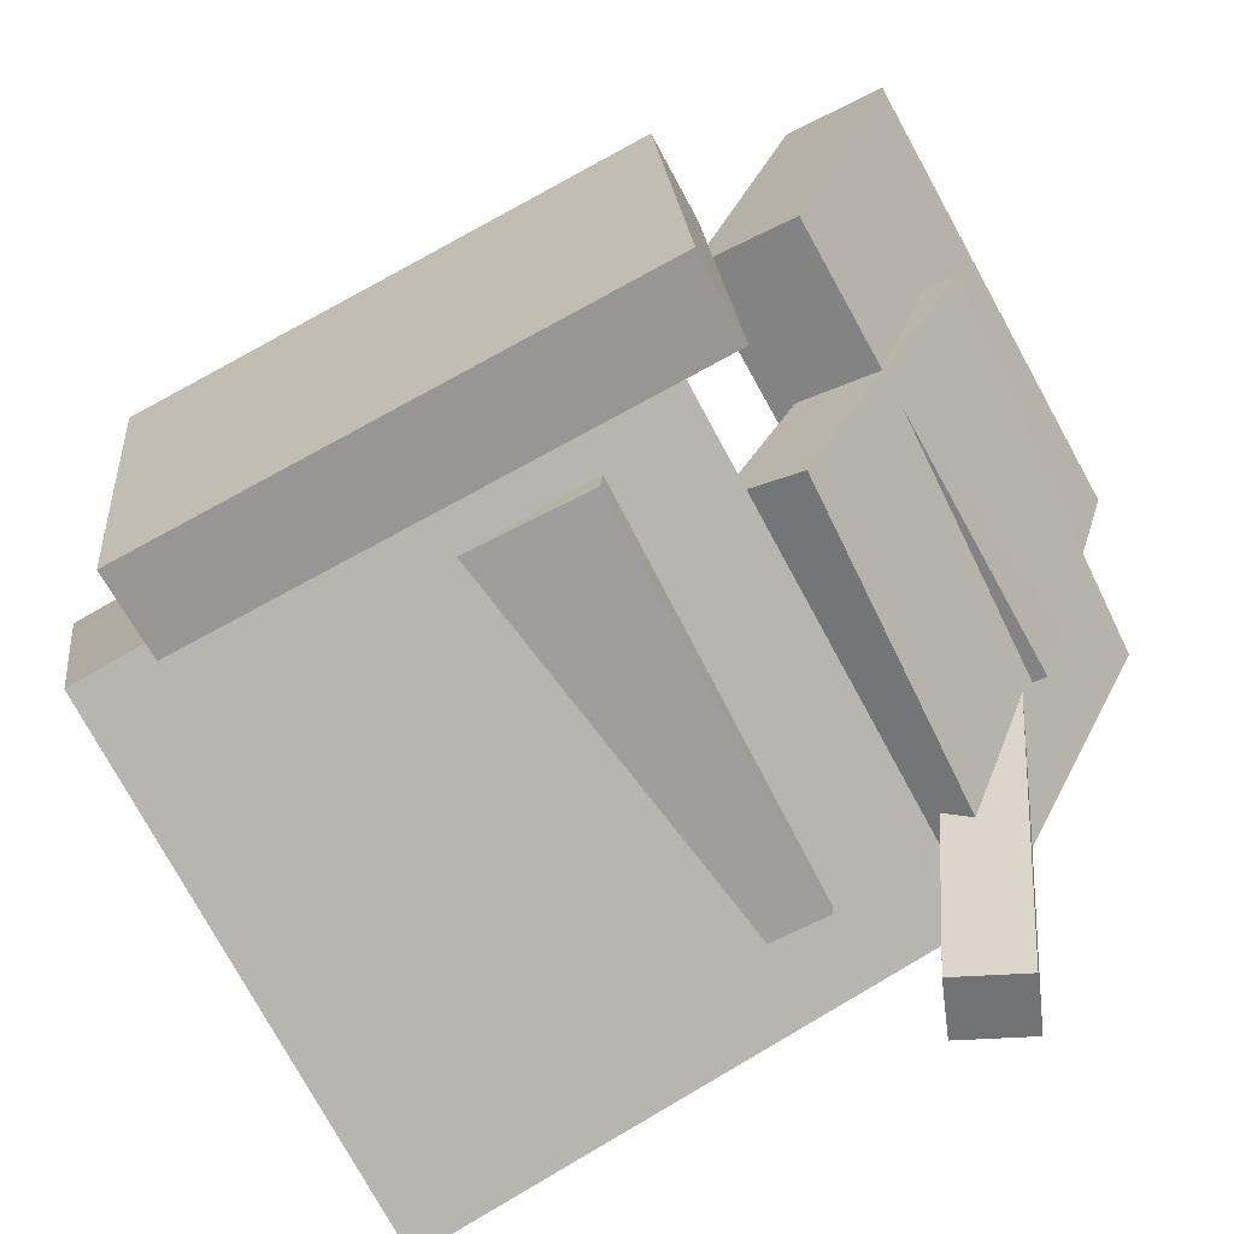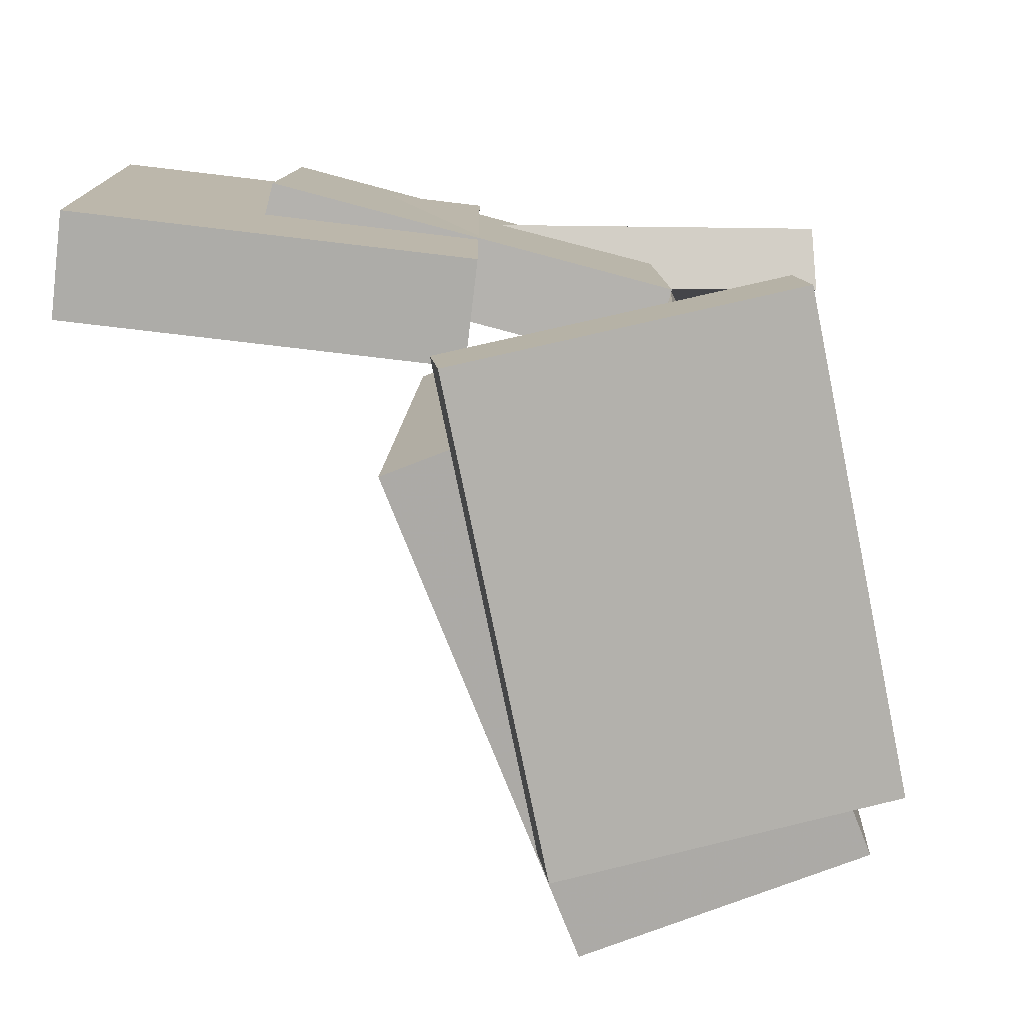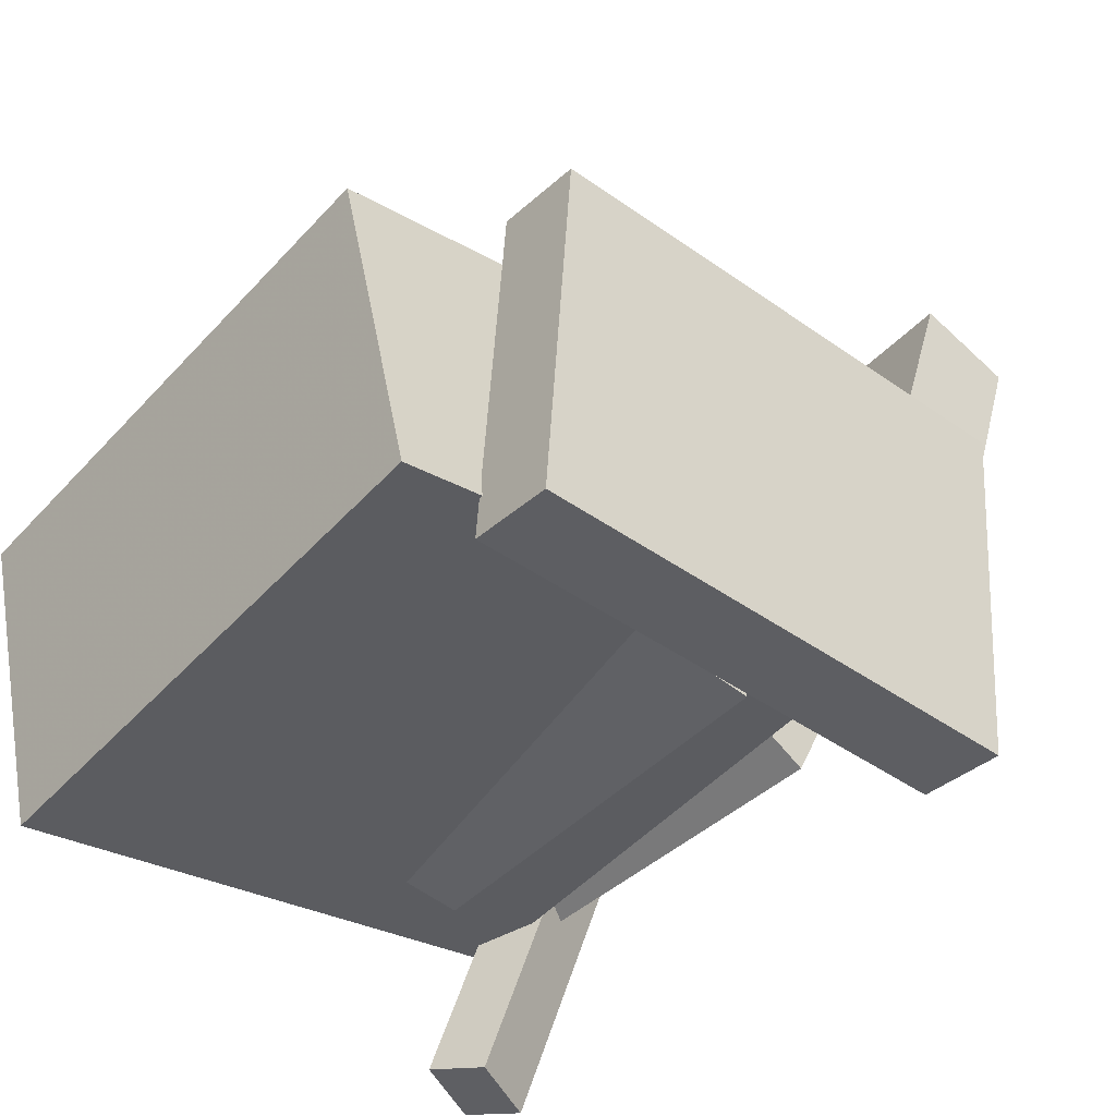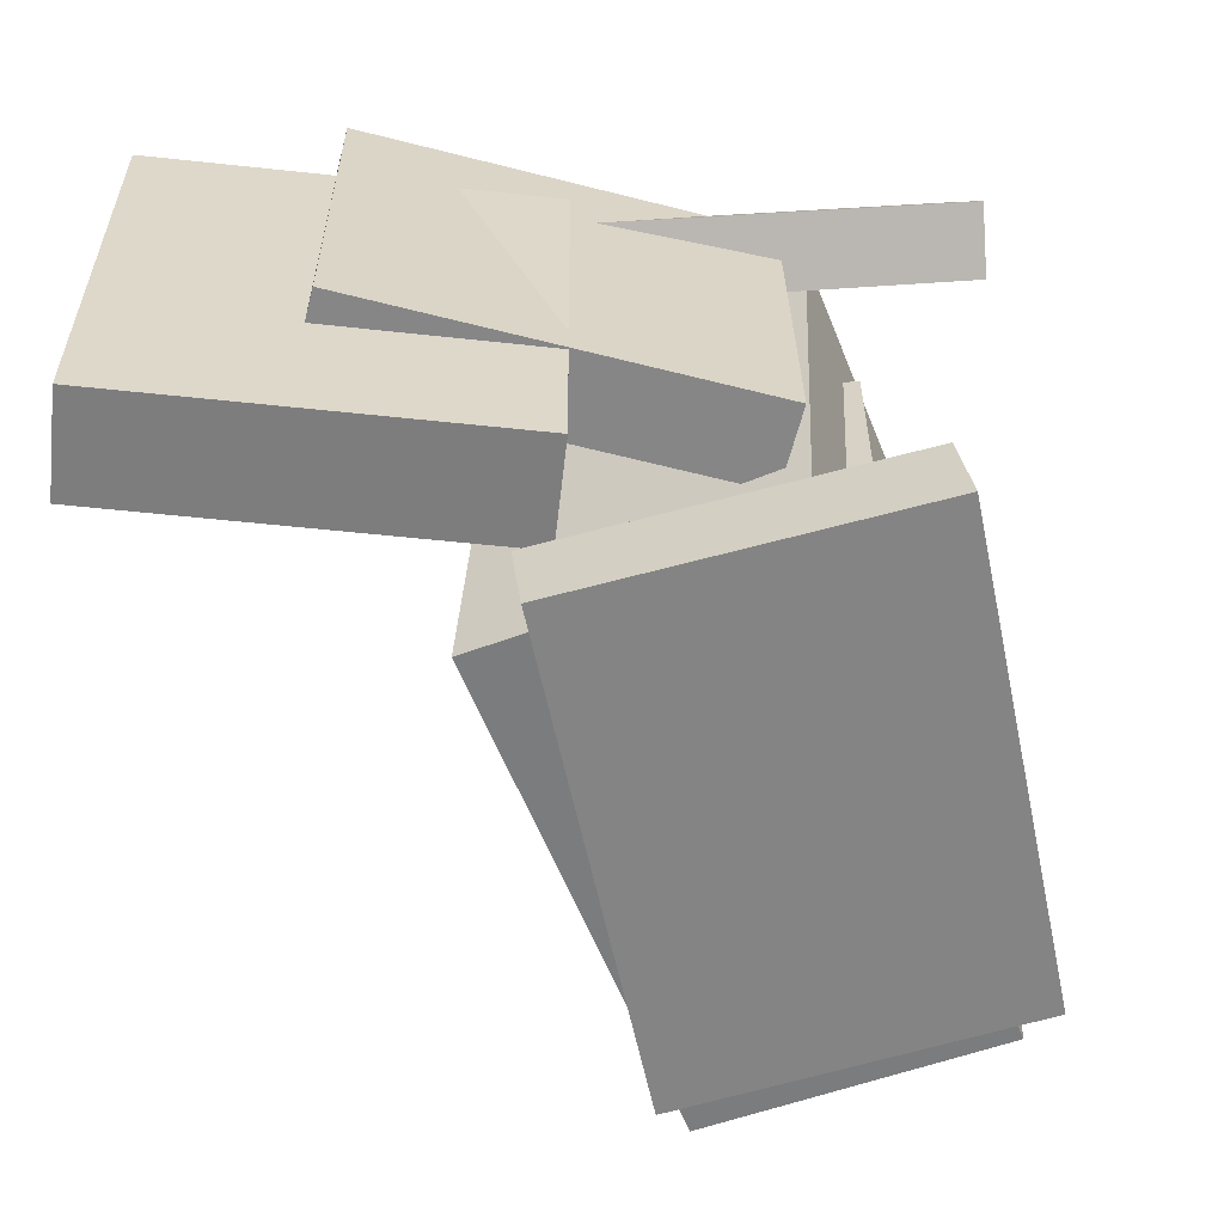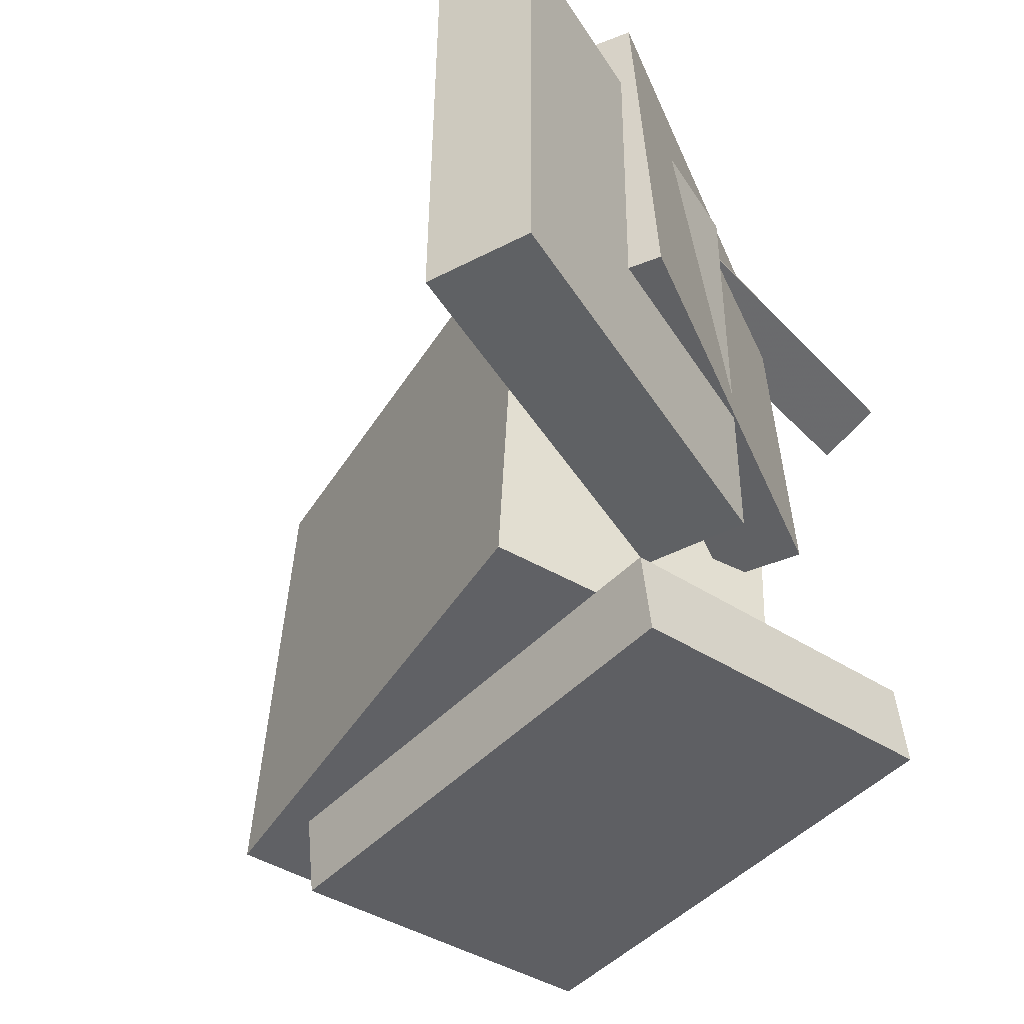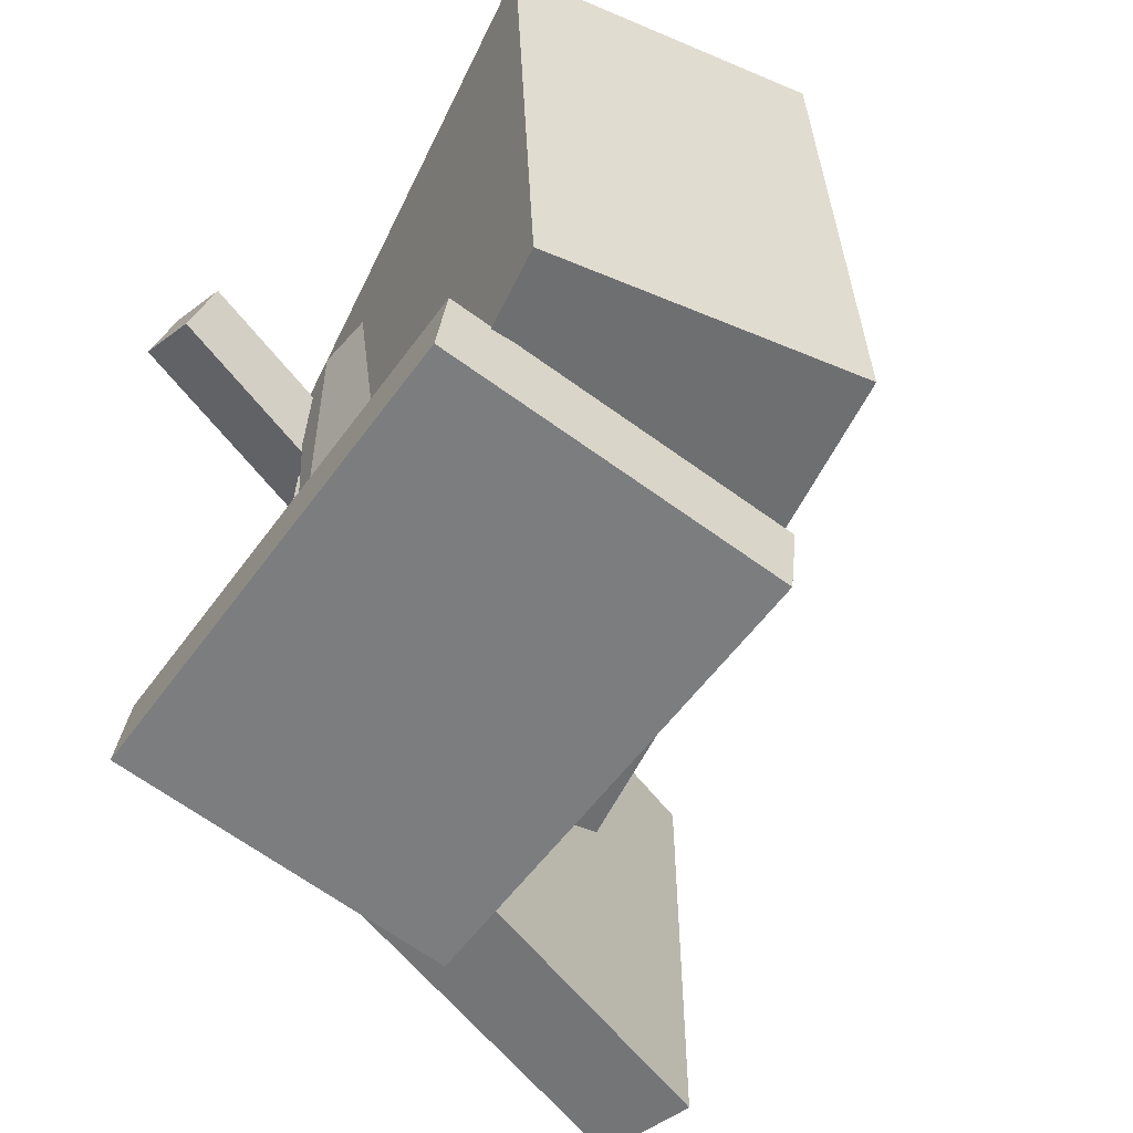
<metadata>
{"format":"obj","ext":"obj","renderer":"f3d","projection":"perspective","resolution":1024,"background":"white","views":[{"elev":-72.8,"azim":-151.8,"up":"+Y"},{"elev":-77.3,"azim":-79.9,"up":"+Z"},{"elev":-44.8,"azim":139.4,"up":"+Y"},{"elev":-59.8,"azim":-79.6,"up":"+Z"},{"elev":-47.2,"azim":-132.4,"up":"+Z"},{"elev":-55.6,"azim":53.2,"up":"+Z"}]}
</metadata>
<code>
v -0.1868 0.04354 0.1658
v -0.2006 0.03215 0.1282
v -0.1271 -0.2342 0.228
v -0.1409 -0.2456 0.1905
v -0.1431 0.04895 0.1481
v -0.157 0.03756 0.1105
v -0.08342 -0.2288 0.2103
v -0.09727 -0.2402 0.1728
f 1.0 7.0 5.0
f 1.0 3.0 7.0
f 1.0 4.0 3.0
f 1.0 2.0 4.0
f 3.0 8.0 7.0
f 3.0 4.0 8.0
f 5.0 7.0 8.0
f 5.0 8.0 6.0
f 1.0 5.0 6.0
f 1.0 6.0 2.0
f 2.0 6.0 8.0
f 2.0 8.0 4.0
v -0.05586 -0.1536 -0.1097
v -0.05373 -0.1549 0.1517
v -0.05952 -0.0951 -0.1093
v -0.05739 -0.09641 0.152
v 0.1609 -0.14 -0.1114
v 0.163 -0.1413 0.15
v 0.1572 -0.08153 -0.111
v 0.1593 -0.08285 0.1503
f 9.0 15.0 13.0
f 9.0 11.0 15.0
f 9.0 12.0 11.0
f 9.0 10.0 12.0
f 11.0 16.0 15.0
f 11.0 12.0 16.0
f 13.0 15.0 16.0
f 13.0 16.0 14.0
f 9.0 13.0 14.0
f 9.0 14.0 10.0
f 10.0 14.0 16.0
f 10.0 16.0 12.0
v -0.2634 0.1206 -0.06038
v -0.2534 0.1253 0.1992
v -0.2141 0.1436 -0.06271
v -0.2041 0.1483 0.1968
v -0.1494 -0.1235 -0.06037
v -0.1393 -0.1188 0.1992
v -0.1001 -0.1005 -0.06269
v -0.09005 -0.09577 0.1969
f 17.0 23.0 21.0
f 17.0 19.0 23.0
f 17.0 20.0 19.0
f 17.0 18.0 20.0
f 19.0 24.0 23.0
f 19.0 20.0 24.0
f 21.0 23.0 24.0
f 21.0 24.0 22.0
f 17.0 21.0 22.0
f 17.0 22.0 18.0
f 18.0 22.0 24.0
f 18.0 24.0 20.0
v 0.2257 -0.1873 -0.1517
v -0.1165 -0.1172 -0.1508
v 0.2666 0.01214 -0.1421
v -0.0756 0.08221 -0.1412
v 0.2233 -0.2038 0.2008
v -0.1189 -0.1337 0.2018
v 0.2642 -0.004371 0.2104
v -0.078 0.0657 0.2114
f 25.0 31.0 29.0
f 25.0 27.0 31.0
f 25.0 28.0 27.0
f 25.0 26.0 28.0
f 27.0 32.0 31.0
f 27.0 28.0 32.0
f 29.0 31.0 32.0
f 29.0 32.0 30.0
f 25.0 29.0 30.0
f 25.0 30.0 26.0
f 26.0 30.0 32.0
f 26.0 32.0 28.0
v -0.2118 0.2604 -0.1593
v -0.277 0.2406 -0.1601
v -0.2159 0.2623 0.14
v -0.2811 0.2425 0.1392
v -0.1373 0.0148 -0.1567
v -0.2024 -0.004985 -0.1575
v -0.1414 0.0167 0.1426
v -0.2066 -0.003082 0.1418
f 33.0 39.0 37.0
f 33.0 35.0 39.0
f 33.0 36.0 35.0
f 33.0 34.0 36.0
f 35.0 40.0 39.0
f 35.0 36.0 40.0
f 37.0 39.0 40.0
f 37.0 40.0 38.0
f 33.0 37.0 38.0
f 33.0 38.0 34.0
f 34.0 38.0 40.0
f 34.0 40.0 36.0
v -0.1573 -0.1944 -0.1468
v -0.151 0.0339 -0.1746
v -0.1574 -0.2012 -0.2023
v -0.1511 0.02717 -0.23
v 0.1725 -0.2034 -0.1459
v 0.1788 0.02491 -0.1736
v 0.1725 -0.2102 -0.2013
v 0.1788 0.01817 -0.2291
f 41.0 47.0 45.0
f 41.0 43.0 47.0
f 41.0 44.0 43.0
f 41.0 42.0 44.0
f 43.0 48.0 47.0
f 43.0 44.0 48.0
f 45.0 47.0 48.0
f 45.0 48.0 46.0
f 41.0 45.0 46.0
f 41.0 46.0 42.0
f 42.0 46.0 48.0
f 42.0 48.0 44.0

</code>
